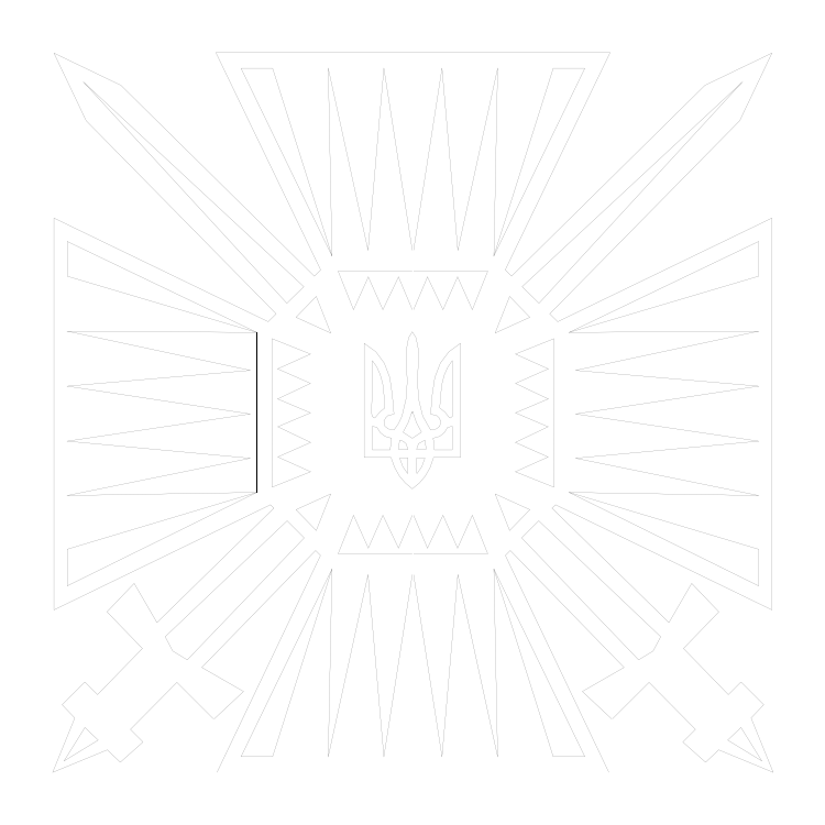
<metadata>
{"format":"dxf","ext":"dxf","renderer":"ezdxf+matplotlib","layout":"modelspace","background":"white","min_lineweight":24,"dpi":150}
</metadata>
<code>
0
SECTION
2
ENTITIES
0
POLYLINE
8
0
66
1
40
1
41
1
0
VERTEX
8
0
10
5735
20
4220
0
VERTEX
8
0
10
4235
20
3500
0
VERTEX
8
0
10
5735
20
3945
0
VERTEX
8
0
10
5735
20
4220
0
SEQEND
0
POLYLINE
8
0
66
1
40
1
41
1
0
VERTEX
8
0
10
160
20
1305
0
VERTEX
8
0
10
160
20
4405
0
VERTEX
8
0
10
1855
20
3585
0
VERTEX
8
0
10
1918
20
3647
0
VERTEX
8
0
10
415
20
5175
0
VERTEX
8
0
10
160
20
5710
0
VERTEX
8
0
10
690
20
5455
0
VERTEX
8
0
10
2220
20
3945
0
VERTEX
8
0
10
2270
20
3995
0
VERTEX
8
0
10
1441
20
5714
0
VERTEX
8
0
10
4560
20
5714
0
VERTEX
8
0
10
3730
20
3995
0
VERTEX
8
0
10
3780
20
3945
0
VERTEX
8
0
10
5310
20
5455
0
VERTEX
8
0
10
5840
20
5710
0
VERTEX
8
0
10
5585
20
5175
0
VERTEX
8
0
10
4082
20
3647
0
VERTEX
8
0
10
4145
20
3585
0
VERTEX
8
0
10
5840
20
4405
0
VERTEX
8
0
10
5840
20
1305
0
SEQEND
0
POLYLINE
8
0
66
1
40
1
41
1
0
VERTEX
8
0
10
4110
20
5590
0
VERTEX
8
0
10
3640
20
4105
0
VERTEX
8
0
10
4360
20
5590
0
VERTEX
8
0
10
4110
20
5590
0
SEQEND
0
POLYLINE
8
0
66
1
40
1
41
1
0
VERTEX
8
0
10
3353
20
3939
0
VERTEX
8
0
10
3354
20
3940
0
VERTEX
8
0
10
3353
20
3940
0
VERTEX
8
0
10
3353
20
3939
0
SEQEND
0
POLYLINE
8
0
66
1
40
1
41
1
0
VERTEX
8
0
10
3640
20
4105
0
VERTEX
8
0
10
3670
20
5590
0
VERTEX
8
0
10
3355
20
4150
0
VERTEX
8
0
10
3230
20
5590
0
VERTEX
8
0
10
3005
20
4150
0
SEQEND
0
POLYLINE
8
0
66
1
40
1
41
1
0
VERTEX
8
0
10
4070
20
2974
0
VERTEX
8
0
10
3811
20
2864
0
VERTEX
8
0
10
4069
20
2754
0
VERTEX
8
0
10
4070
20
2754
0
VERTEX
8
0
10
4069
20
2754
0
VERTEX
8
0
10
3810
20
2630
0
VERTEX
8
0
10
4069
20
2515
0
VERTEX
8
0
10
4070
20
2515
0
VERTEX
8
0
10
4069
20
2515
0
VERTEX
8
0
10
3810
20
2398
0
VERTEX
8
0
10
4115
20
2276
0
VERTEX
8
0
10
4116
20
3451
0
VERTEX
8
0
10
3811
20
3329
0
VERTEX
8
0
10
4070
20
3212
0
VERTEX
8
0
10
4071
20
3213
0
VERTEX
8
0
10
4071
20
3212
0
VERTEX
8
0
10
4070
20
3212
0
VERTEX
8
0
10
3811
20
3097
0
VERTEX
8
0
10
4070
20
2974
0
VERTEX
8
0
10
4071
20
2974
0
VERTEX
8
0
10
4071
20
2973
0
VERTEX
8
0
10
4070
20
2974
0
SEQEND
0
POLYLINE
8
0
66
1
40
1
41
1
0
VERTEX
8
0
10
3925
20
3620
0
VERTEX
8
0
10
3650
20
3495
0
VERTEX
8
0
10
3765
20
3785
0
VERTEX
8
0
10
3925
20
3620
0
SEQEND
0
POLYLINE
8
0
66
1
40
1
41
1
0
VERTEX
8
0
10
3864
20
3862
0
VERTEX
8
0
10
5605
20
5480
0
VERTEX
8
0
10
3997
20
3731
0
VERTEX
8
0
10
3864
20
3862
0
SEQEND
0
POLYLINE
8
0
66
1
40
1
41
1
0
VERTEX
8
0
10
3311
20
3277
0
VERTEX
8
0
10
3276
20
3226
0
VERTEX
8
0
10
3248
20
3164
0
VERTEX
8
0
10
3230
20
3094
0
VERTEX
8
0
10
3220
20
3014
0
VERTEX
8
0
10
3212
20
2903
0
VERTEX
8
0
10
3254
20
2869
0
VERTEX
8
0
10
3288
20
2826
0
VERTEX
8
0
10
3296
20
2823
0
VERTEX
8
0
10
3314
20
2838
0
VERTEX
8
0
10
3318
20
2869
0
VERTEX
8
0
10
3311
20
3075
0
VERTEX
8
0
10
3311
20
3277
0
SEQEND
0
POLYLINE
8
0
66
1
40
1
41
1
0
VERTEX
8
0
10
3376
20
3414
0
VERTEX
8
0
10
3285
20
3348
0
VERTEX
8
0
10
3217
20
3258
0
VERTEX
8
0
10
3173
20
3143
0
VERTEX
8
0
10
3152
20
3003
0
VERTEX
8
0
10
3140
20
2854
0
VERTEX
8
0
10
3189
20
2842
0
VERTEX
8
0
10
3206
20
2826
0
VERTEX
8
0
10
3218
20
2801
0
VERTEX
8
0
10
3220
20
2800
0
VERTEX
8
0
10
3213
20
2762
0
VERTEX
8
0
10
3212
20
2758
0
VERTEX
8
0
10
3185
20
2737
0
VERTEX
8
0
10
3144
20
2728
0
VERTEX
8
0
10
3140
20
2728
0
VERTEX
8
0
10
3078
20
2837
0
VERTEX
8
0
10
3045
20
2972
0
VERTEX
8
0
10
3036
20
3112
0
VERTEX
8
0
10
3042
20
3257
0
VERTEX
8
0
10
3043
20
3365
0
VERTEX
8
0
10
3024
20
3459
0
VERTEX
8
0
10
2995
20
3505
0
VERTEX
8
0
10
2966
20
3459
0
VERTEX
8
0
10
2948
20
3365
0
VERTEX
8
0
10
2948
20
3257
0
VERTEX
8
0
10
2955
20
3112
0
VERTEX
8
0
10
2945
20
2972
0
VERTEX
8
0
10
2913
20
2837
0
VERTEX
8
0
10
2886
20
2780
0
VERTEX
8
0
10
2850
20
2728
0
VERTEX
8
0
10
2846
20
2728
0
VERTEX
8
0
10
2805
20
2737
0
VERTEX
8
0
10
2778
20
2758
0
VERTEX
8
0
10
2777
20
2762
0
VERTEX
8
0
10
2770
20
2800
0
VERTEX
8
0
10
2772
20
2801
0
VERTEX
8
0
10
2785
20
2826
0
VERTEX
8
0
10
2802
20
2842
0
VERTEX
8
0
10
2850
20
2854
0
VERTEX
8
0
10
2837
20
3003
0
VERTEX
8
0
10
2817
20
3143
0
VERTEX
8
0
10
2773
20
3258
0
VERTEX
8
0
10
2706
20
3348
0
VERTEX
8
0
10
2614
20
3414
0
VERTEX
8
0
10
2614
20
3193
0
VERTEX
8
0
10
2614
20
2511
0
VERTEX
8
0
10
2618
20
2511
0
VERTEX
8
0
10
2827
20
2511
0
VERTEX
8
0
10
2828
20
2507
0
VERTEX
8
0
10
2855
20
2432
0
VERTEX
8
0
10
2892
20
2366
0
VERTEX
8
0
10
2939
20
2310
0
VERTEX
8
0
10
2995
20
2263
0
VERTEX
8
0
10
3052
20
2310
0
VERTEX
8
0
10
3099
20
2366
0
VERTEX
8
0
10
3136
20
2432
0
VERTEX
8
0
10
3162
20
2507
0
VERTEX
8
0
10
3163
20
2511
0
VERTEX
8
0
10
3372
20
2511
0
VERTEX
8
0
10
3376
20
2511
0
VERTEX
8
0
10
3376
20
3193
0
VERTEX
8
0
10
3376
20
3414
0
SEQEND
0
POLYLINE
8
0
66
1
40
1
41
1
0
VERTEX
8
0
10
3311
20
2754
0
VERTEX
8
0
10
3311
20
2758
0
VERTEX
8
0
10
3274
20
2749
0
VERTEX
8
0
10
3255
20
2718
0
VERTEX
8
0
10
3248
20
2707
0
VERTEX
8
0
10
3211
20
2678
0
VERTEX
8
0
10
3159
20
2663
0
VERTEX
8
0
10
3168
20
2623
0
VERTEX
8
0
10
3170
20
2575
0
VERTEX
8
0
10
3170
20
2571
0
VERTEX
8
0
10
3307
20
2571
0
VERTEX
8
0
10
3311
20
2571
0
VERTEX
8
0
10
3311
20
2754
0
SEQEND
0
POLYLINE
8
0
66
1
40
1
41
1
0
VERTEX
8
0
10
3650
20
2223
0
VERTEX
8
0
10
3765
20
1933
0
VERTEX
8
0
10
3925
20
2098
0
VERTEX
8
0
10
3650
20
2223
0
SEQEND
0
POLYLINE
8
0
66
1
40
1
41
1
0
VERTEX
8
0
10
5840
20
1305
0
VERTEX
8
0
10
4128
20
2137
0
VERTEX
8
0
10
4100
20
2110
0
SEQEND
0
POLYLINE
8
0
66
1
40
1
41
1
0
VERTEX
8
0
10
4235
20
3500
0
VERTEX
8
0
10
4235
20
2235
0
SEQEND
0
POLYLINE
8
0
66
1
40
1
41
1
0
VERTEX
8
0
10
3005
20
3985
0
VERTEX
8
0
10
3592
20
3985
0
VERTEX
8
0
10
3470
20
3680
0
VERTEX
8
0
10
3353
20
3939
0
VERTEX
8
0
10
3238
20
3680
0
VERTEX
8
0
10
3115
20
3939
0
VERTEX
8
0
10
3005
20
3680
0
SEQEND
0
POLYLINE
8
0
66
1
40
1
41
1
0
VERTEX
8
0
10
4235
20
2235
0
VERTEX
8
0
10
5735
20
2210
0
VERTEX
8
0
10
4287
20
2505
0
VERTEX
8
0
10
5735
20
2640
0
VERTEX
8
0
10
4287
20
2855
0
VERTEX
8
0
10
5735
20
3075
0
VERTEX
8
0
10
4287
20
3200
0
VERTEX
8
0
10
5735
20
3510
0
VERTEX
8
0
10
4235
20
3500
0
SEQEND
0
POLYLINE
8
0
66
1
40
1
41
1
0
VERTEX
8
0
10
2360
20
4105
0
VERTEX
8
0
10
1640
20
5590
0
VERTEX
8
0
10
1890
20
5590
0
VERTEX
8
0
10
2360
20
4105
0
VERTEX
8
0
10
2330
20
5590
0
VERTEX
8
0
10
2645
20
4150
0
VERTEX
8
0
10
2770
20
5590
0
VERTEX
8
0
10
2995
20
4150
0
SEQEND
0
POLYLINE
8
0
66
1
40
1
41
1
0
VERTEX
8
0
10
2995
20
3985
0
VERTEX
8
0
10
2408
20
3985
0
VERTEX
8
0
10
2530
20
3680
0
VERTEX
8
0
10
2647
20
3939
0
VERTEX
8
0
10
2647
20
3940
0
VERTEX
8
0
10
2647
20
3939
0
VERTEX
8
0
10
2762
20
3680
0
VERTEX
8
0
10
2886
20
3939
0
VERTEX
8
0
10
2886
20
3940
0
VERTEX
8
0
10
2886
20
3939
0
VERTEX
8
0
10
2995
20
3680
0
SEQEND
0
POLYLINE
8
0
66
1
40
1
41
1
0
VERTEX
8
0
10
3115
20
3940
0
VERTEX
8
0
10
3114
20
3940
0
VERTEX
8
0
10
3115
20
3939
0
VERTEX
8
0
10
3115
20
3940
0
SEQEND
0
POLYLINE
8
0
66
1
40
1
41
1
0
VERTEX
8
0
10
2360
20
4105
0
VERTEX
8
0
10
2995
20
4105
0
SEQEND
0
POLYLINE
8
0
66
1
40
1
41
1
0
VERTEX
8
0
10
1765
20
2235
0
VERTEX
8
0
10
265
20
1495
0
VERTEX
8
0
10
265
20
1785
0
VERTEX
8
0
10
1765
20
2235
0
VERTEX
8
0
10
265
20
2210
0
VERTEX
8
0
10
1713
20
2505
0
VERTEX
8
0
10
265
20
2640
0
VERTEX
8
0
10
1713
20
2855
0
VERTEX
8
0
10
265
20
3075
0
VERTEX
8
0
10
1713
20
3200
0
VERTEX
8
0
10
265
20
3510
0
VERTEX
8
0
10
1765
20
3500
0
VERTEX
8
0
10
265
20
3945
0
VERTEX
8
0
10
265
20
4220
0
VERTEX
8
0
10
1765
20
3500
0
SEQEND
0
POLYLINE
8
0
66
1
40
1
41
1
0
VERTEX
8
0
10
2679
20
3277
0
VERTEX
8
0
10
2715
20
3226
0
VERTEX
8
0
10
2742
20
3164
0
VERTEX
8
0
10
2761
20
3094
0
VERTEX
8
0
10
2770
20
3014
0
VERTEX
8
0
10
2778
20
2903
0
VERTEX
8
0
10
2737
20
2869
0
VERTEX
8
0
10
2701
20
2826
0
VERTEX
8
0
10
2694
20
2823
0
VERTEX
8
0
10
2677
20
2838
0
VERTEX
8
0
10
2672
20
2869
0
VERTEX
8
0
10
2679
20
3075
0
VERTEX
8
0
10
2679
20
3277
0
SEQEND
0
POLYLINE
8
0
66
1
40
1
41
1
0
VERTEX
8
0
10
2350
20
3495
0
VERTEX
8
0
10
2235
20
3785
0
VERTEX
8
0
10
2075
20
3620
0
VERTEX
8
0
10
2350
20
3495
0
SEQEND
0
POLYLINE
8
0
66
1
40
1
41
1
0
VERTEX
8
0
10
1930
20
2974
0
VERTEX
8
0
10
2190
20
3097
0
VERTEX
8
0
10
1930
20
3212
0
VERTEX
8
0
10
1930
20
3213
0
VERTEX
8
0
10
1930
20
3212
0
VERTEX
8
0
10
2190
20
3329
0
VERTEX
8
0
10
1885
20
3451
0
VERTEX
8
0
10
1886
20
2276
0
VERTEX
8
0
10
2191
20
2398
0
VERTEX
8
0
10
1931
20
2515
0
VERTEX
8
0
10
2191
20
2630
0
VERTEX
8
0
10
1931
20
2754
0
VERTEX
8
0
10
2190
20
2864
0
VERTEX
8
0
10
1930
20
2974
0
VERTEX
8
0
10
1930
20
2973
0
VERTEX
8
0
10
1930
20
2974
0
SEQEND
0
POLYLINE
8
0
66
1
40
1
41
1
0
VERTEX
8
0
10
2137
20
3862
0
VERTEX
8
0
10
395
20
5480
0
VERTEX
8
0
10
2003
20
3731
0
VERTEX
8
0
10
2137
20
3862
0
SEQEND
0
POLYLINE
8
0
66
1
40
1
41
1
0
VERTEX
8
0
10
160
20
1305
0
VERTEX
8
0
10
1873
20
2137
0
VERTEX
8
0
10
1900
20
2110
0
SEQEND
0
POLYLINE
8
0
66
1
40
1
41
1
0
VERTEX
8
0
10
2350
20
2223
0
VERTEX
8
0
10
2235
20
1933
0
VERTEX
8
0
10
2075
20
2098
0
VERTEX
8
0
10
2350
20
2223
0
SEQEND
0
POLYLINE
8
0
66
1
40
1
41
1
0
VERTEX
8
0
10
3067
20
2713
0
VERTEX
8
0
10
3028
20
2786
0
VERTEX
8
0
10
2999
20
2869
0
VERTEX
8
0
10
2999
20
2873
0
VERTEX
8
0
10
2995
20
2862
0
VERTEX
8
0
10
2991
20
2873
0
VERTEX
8
0
10
2991
20
2869
0
VERTEX
8
0
10
2962
20
2786
0
VERTEX
8
0
10
2923
20
2713
0
VERTEX
8
0
10
2923
20
2710
0
VERTEX
8
0
10
2995
20
2663
0
VERTEX
8
0
10
3066
20
2710
0
VERTEX
8
0
10
3067
20
2713
0
SEQEND
0
POLYLINE
8
0
66
1
40
1
41
1
0
VERTEX
8
0
10
2960
20
2579
0
VERTEX
8
0
10
2961
20
2575
0
VERTEX
8
0
10
2923
20
2572
0
VERTEX
8
0
10
2885
20
2577
0
VERTEX
8
0
10
2884
20
2579
0
VERTEX
8
0
10
2895
20
2644
0
VERTEX
8
0
10
2896
20
2648
0
VERTEX
8
0
10
2923
20
2639
0
VERTEX
8
0
10
2943
20
2622
0
VERTEX
8
0
10
2945
20
2621
0
VERTEX
8
0
10
2960
20
2579
0
SEQEND
0
POLYLINE
8
0
66
1
40
1
41
1
0
VERTEX
8
0
10
3029
20
2575
0
VERTEX
8
0
10
3105
20
2577
0
VERTEX
8
0
10
3105
20
2579
0
VERTEX
8
0
10
3094
20
2644
0
VERTEX
8
0
10
3094
20
2648
0
VERTEX
8
0
10
3047
20
2622
0
VERTEX
8
0
10
3044
20
2621
0
VERTEX
8
0
10
3030
20
2579
0
VERTEX
8
0
10
3029
20
2575
0
SEQEND
0
POLYLINE
8
0
66
1
40
1
41
1
0
VERTEX
8
0
10
2896
20
2507
0
VERTEX
8
0
10
2957
20
2507
0
VERTEX
8
0
10
2961
20
2507
0
VERTEX
8
0
10
2959
20
2385
0
VERTEX
8
0
10
2957
20
2385
0
VERTEX
8
0
10
2920
20
2438
0
VERTEX
8
0
10
2896
20
2503
0
VERTEX
8
0
10
2896
20
2507
0
SEQEND
0
POLYLINE
8
0
66
1
40
1
41
1
0
VERTEX
8
0
10
3029
20
2507
0
VERTEX
8
0
10
3031
20
2385
0
VERTEX
8
0
10
3033
20
2385
0
VERTEX
8
0
10
3070
20
2438
0
VERTEX
8
0
10
3094
20
2503
0
VERTEX
8
0
10
3094
20
2507
0
VERTEX
8
0
10
3033
20
2507
0
VERTEX
8
0
10
3029
20
2507
0
SEQEND
0
POLYLINE
8
0
66
1
40
1
41
1
0
VERTEX
8
0
10
2679
20
2758
0
VERTEX
8
0
10
2716
20
2749
0
VERTEX
8
0
10
2735
20
2718
0
VERTEX
8
0
10
2742
20
2707
0
VERTEX
8
0
10
2780
20
2678
0
VERTEX
8
0
10
2831
20
2663
0
VERTEX
8
0
10
2820
20
2575
0
VERTEX
8
0
10
2820
20
2571
0
VERTEX
8
0
10
2682
20
2571
0
VERTEX
8
0
10
2679
20
2571
0
VERTEX
8
0
10
2679
20
2754
0
VERTEX
8
0
10
2679
20
2758
0
SEQEND
0
POLYLINE
8
0
66
1
40
1
41
1
0
VERTEX
8
0
10
1765
20
3500
0
VERTEX
8
0
10
1765
20
2235
0
SEQEND
0
POLYLINE
8
0
66
1
40
1
41
1
0
VERTEX
8
0
10
3005
20
1749
0
VERTEX
8
0
10
3592
20
1749
0
VERTEX
8
0
10
3470
20
2054
0
VERTEX
8
0
10
3353
20
1794
0
VERTEX
8
0
10
3354
20
1794
0
VERTEX
8
0
10
3353
20
1794
0
VERTEX
8
0
10
3238
20
2054
0
VERTEX
8
0
10
3115
20
1794
0
VERTEX
8
0
10
3114
20
1794
0
VERTEX
8
0
10
3115
20
1794
0
VERTEX
8
0
10
3005
20
2054
0
SEQEND
0
POLYLINE
8
0
66
1
40
1
41
1
0
VERTEX
8
0
10
2230
20
1775
0
VERTEX
8
0
10
2269
20
1736
0
SEQEND
0
POLYLINE
8
0
66
1
40
1
41
1
0
VERTEX
8
0
10
1890
20
144
0
VERTEX
8
0
10
2360
20
1629
0
VERTEX
8
0
10
1640
20
144
0
VERTEX
8
0
10
1890
20
144
0
SEQEND
0
POLYLINE
8
0
66
1
40
1
41
1
0
VERTEX
8
0
10
2360
20
1629
0
VERTEX
8
0
10
2995
20
1629
0
SEQEND
0
POLYLINE
8
0
66
1
40
1
41
1
0
VERTEX
8
0
10
2360
20
1629
0
VERTEX
8
0
10
2330
20
144
0
VERTEX
8
0
10
2645
20
1584
0
VERTEX
8
0
10
2770
20
144
0
VERTEX
8
0
10
2995
20
1584
0
SEQEND
0
POLYLINE
8
0
66
1
40
1
41
1
0
VERTEX
8
0
10
3640
20
1629
0
VERTEX
8
0
10
4360
20
144
0
VERTEX
8
0
10
4110
20
144
0
VERTEX
8
0
10
3640
20
1629
0
VERTEX
8
0
10
3670
20
144
0
VERTEX
8
0
10
3355
20
1584
0
VERTEX
8
0
10
3230
20
144
0
VERTEX
8
0
10
3005
20
1584
0
SEQEND
0
POLYLINE
8
0
66
1
40
1
41
1
0
VERTEX
8
0
10
2995
20
1749
0
VERTEX
8
0
10
2408
20
1749
0
VERTEX
8
0
10
2530
20
2054
0
VERTEX
8
0
10
2647
20
1794
0
VERTEX
8
0
10
2762
20
2054
0
VERTEX
8
0
10
2886
20
1794
0
VERTEX
8
0
10
2995
20
2054
0
SEQEND
0
POLYLINE
8
0
66
1
40
1
41
1
0
VERTEX
8
0
10
2140
20
1875
0
VERTEX
8
0
10
1215
20
910
0
VERTEX
8
0
10
1100
20
980
0
VERTEX
8
0
10
1040
20
1093
0
VERTEX
8
0
10
2005
20
2010
0
SEQEND
0
POLYLINE
8
0
66
1
40
1
41
1
0
VERTEX
8
0
10
1900
20
2110
0
VERTEX
8
0
10
975
20
1205
0
VERTEX
8
0
10
795
20
1515
0
VERTEX
8
0
10
580
20
1290
0
VERTEX
8
0
10
860
20
1000
0
VERTEX
8
0
10
505
20
635
0
SEQEND
0
POLYLINE
8
0
66
1
40
1
41
1
0
VERTEX
8
0
10
505
20
635
0
VERTEX
8
0
10
405
20
735
0
SEQEND
0
POLYLINE
8
0
66
1
40
1
41
1
0
VERTEX
8
0
10
405
20
735
0
VERTEX
8
0
10
225
20
555
0
VERTEX
8
0
10
325
20
450
0
VERTEX
8
0
10
150
20
20
0
VERTEX
8
0
10
582
20
198
0
VERTEX
8
0
10
685
20
100
0
VERTEX
8
0
10
865
20
260
0
SEQEND
0
POLYLINE
8
0
66
1
40
1
41
1
0
VERTEX
8
0
10
510
20
275
0
VERTEX
8
0
10
240
20
110
0
VERTEX
8
0
10
405
20
375
0
VERTEX
8
0
10
510
20
275
0
SEQEND
0
POLYLINE
8
0
66
1
40
1
41
1
0
VERTEX
8
0
10
4560
20
20
0
VERTEX
8
0
10
4550
20
20
0
VERTEX
8
0
10
1450
20
20
0
VERTEX
8
0
10
1441
20
20
0
SEQEND
0
POLYLINE
8
0
66
1
40
1
41
1
0
VERTEX
8
0
10
765
20
360
0
VERTEX
8
0
10
1133
20
732
0
VERTEX
8
0
10
1420
20
445
0
SEQEND
0
POLYLINE
8
0
66
1
40
1
41
1
0
VERTEX
8
0
10
865
20
260
0
VERTEX
8
0
10
765
20
360
0
SEQEND
0
POLYLINE
8
0
66
1
40
1
41
1
0
VERTEX
8
0
10
2230
20
1775
0
VERTEX
8
0
10
1330
20
850
0
VERTEX
8
0
10
1660
20
660
0
VERTEX
8
0
10
1425
20
440
0
SEQEND
0
POLYLINE
8
0
66
1
40
1
41
1
0
VERTEX
8
0
10
2269
20
1736
0
VERTEX
8
0
10
1450
20
20
0
SEQEND
0
POLYLINE
8
0
66
1
40
1
41
1
0
VERTEX
8
0
10
5735
20
1785
0
VERTEX
8
0
10
4235
20
2235
0
VERTEX
8
0
10
5735
20
1495
0
VERTEX
8
0
10
5735
20
1785
0
SEQEND
0
POLYLINE
8
0
66
1
40
1
41
1
0
VERTEX
8
0
10
3860
20
1875
0
VERTEX
8
0
10
4785
20
910
0
VERTEX
8
0
10
4900
20
980
0
VERTEX
8
0
10
4960
20
1093
0
VERTEX
8
0
10
3995
20
2010
0
SEQEND
0
POLYLINE
8
0
66
1
40
1
41
1
0
VERTEX
8
0
10
4100
20
2110
0
VERTEX
8
0
10
5025
20
1205
0
VERTEX
8
0
10
5205
20
1515
0
VERTEX
8
0
10
5420
20
1290
0
VERTEX
8
0
10
5140
20
1000
0
VERTEX
8
0
10
5495
20
635
0
SEQEND
0
POLYLINE
8
0
66
1
40
1
41
1
0
VERTEX
8
0
10
5490
20
275
0
VERTEX
8
0
10
5760
20
110
0
VERTEX
8
0
10
5595
20
375
0
VERTEX
8
0
10
5490
20
275
0
SEQEND
0
POLYLINE
8
0
66
1
40
1
41
1
0
VERTEX
8
0
10
5235
20
360
0
VERTEX
8
0
10
4868
20
732
0
VERTEX
8
0
10
4580
20
445
0
SEQEND
0
POLYLINE
8
0
66
1
40
1
41
1
0
VERTEX
8
0
10
5135
20
260
0
VERTEX
8
0
10
5235
20
360
0
SEQEND
0
POLYLINE
8
0
66
1
40
1
41
1
0
VERTEX
8
0
10
5595
20
735
0
VERTEX
8
0
10
5775
20
555
0
VERTEX
8
0
10
5675
20
450
0
VERTEX
8
0
10
5850
20
20
0
VERTEX
8
0
10
5419
20
198
0
VERTEX
8
0
10
5315
20
100
0
VERTEX
8
0
10
5135
20
260
0
SEQEND
0
POLYLINE
8
0
66
1
40
1
41
1
0
VERTEX
8
0
10
5495
20
635
0
VERTEX
8
0
10
5595
20
735
0
SEQEND
0
POLYLINE
8
0
66
1
40
1
41
1
0
VERTEX
8
0
10
3731
20
1736
0
VERTEX
8
0
10
3770
20
1775
0
SEQEND
0
POLYLINE
8
0
66
1
40
1
41
1
0
VERTEX
8
0
10
3770
20
1775
0
VERTEX
8
0
10
4670
20
850
0
VERTEX
8
0
10
4340
20
660
0
VERTEX
8
0
10
4575
20
440
0
SEQEND
0
POLYLINE
8
0
66
1
40
1
41
1
0
VERTEX
8
0
10
4550
20
20
0
VERTEX
8
0
10
3731
20
1736
0
SEQEND
0
POLYLINE
8
0
66
1
40
1
41
1
0
VERTEX
8
0
10
3640
20
4105
0
VERTEX
8
0
10
3005
20
4105
0
SEQEND
0
POLYLINE
8
0
66
1
40
1
41
1
0
VERTEX
8
0
10
3640
20
1629
0
VERTEX
8
0
10
3005
20
1629
0
SEQEND
0
POLYLINE
8
0
66
1
40
1
41
1
0
VERTEX
8
0
10
3995
20
2010
0
VERTEX
8
0
10
3860
20
1875
0
SEQEND
0
POLYLINE
8
0
66
1
40
1
41
1
0
VERTEX
8
0
10
2005
20
2010
0
VERTEX
8
0
10
2140
20
1875
0
SEQEND
0
ENDSEC
0
EOF

</code>
